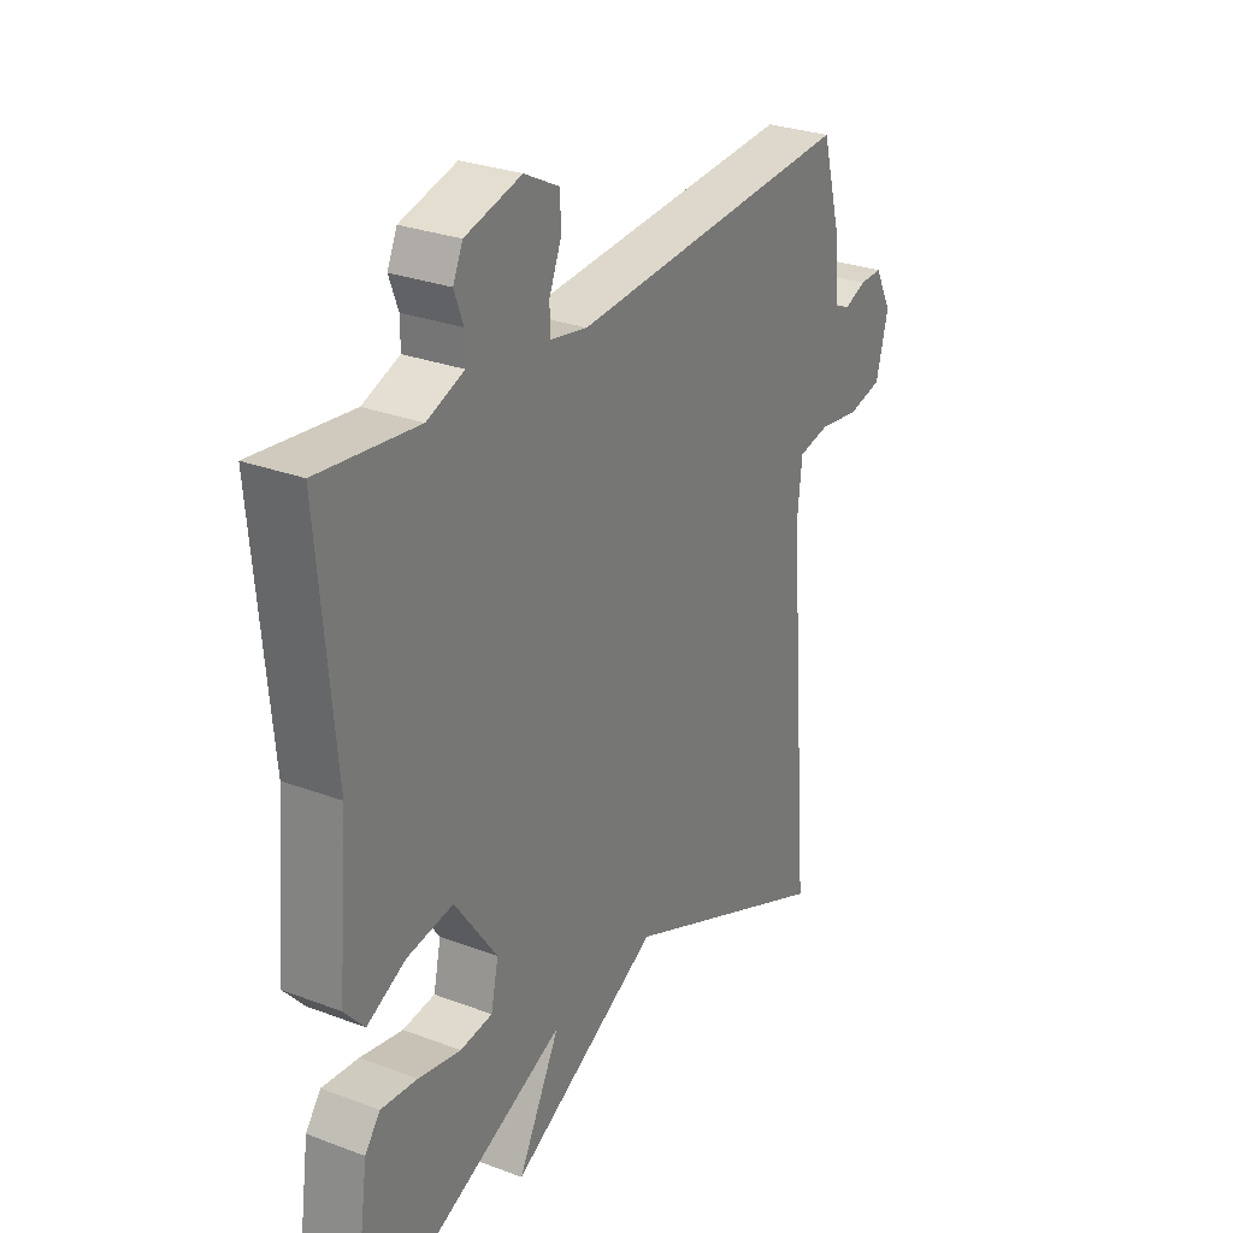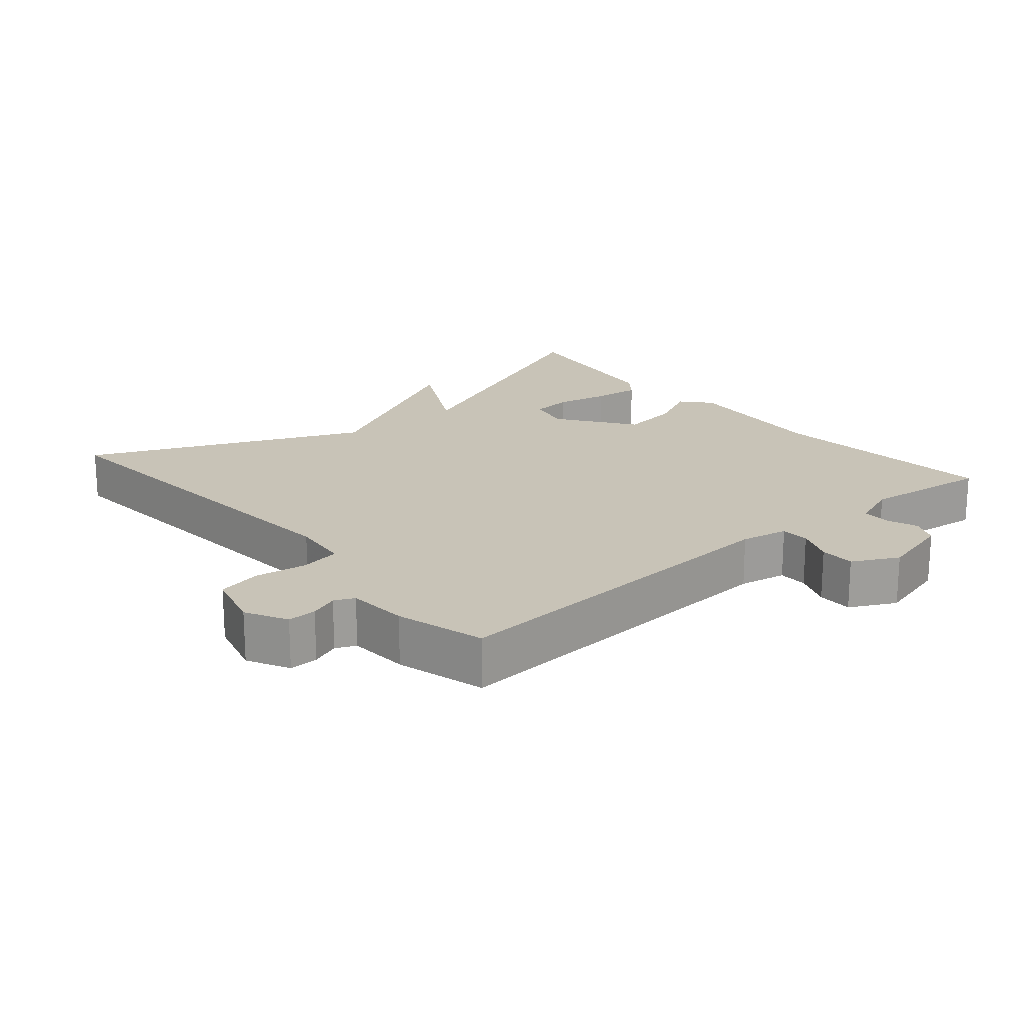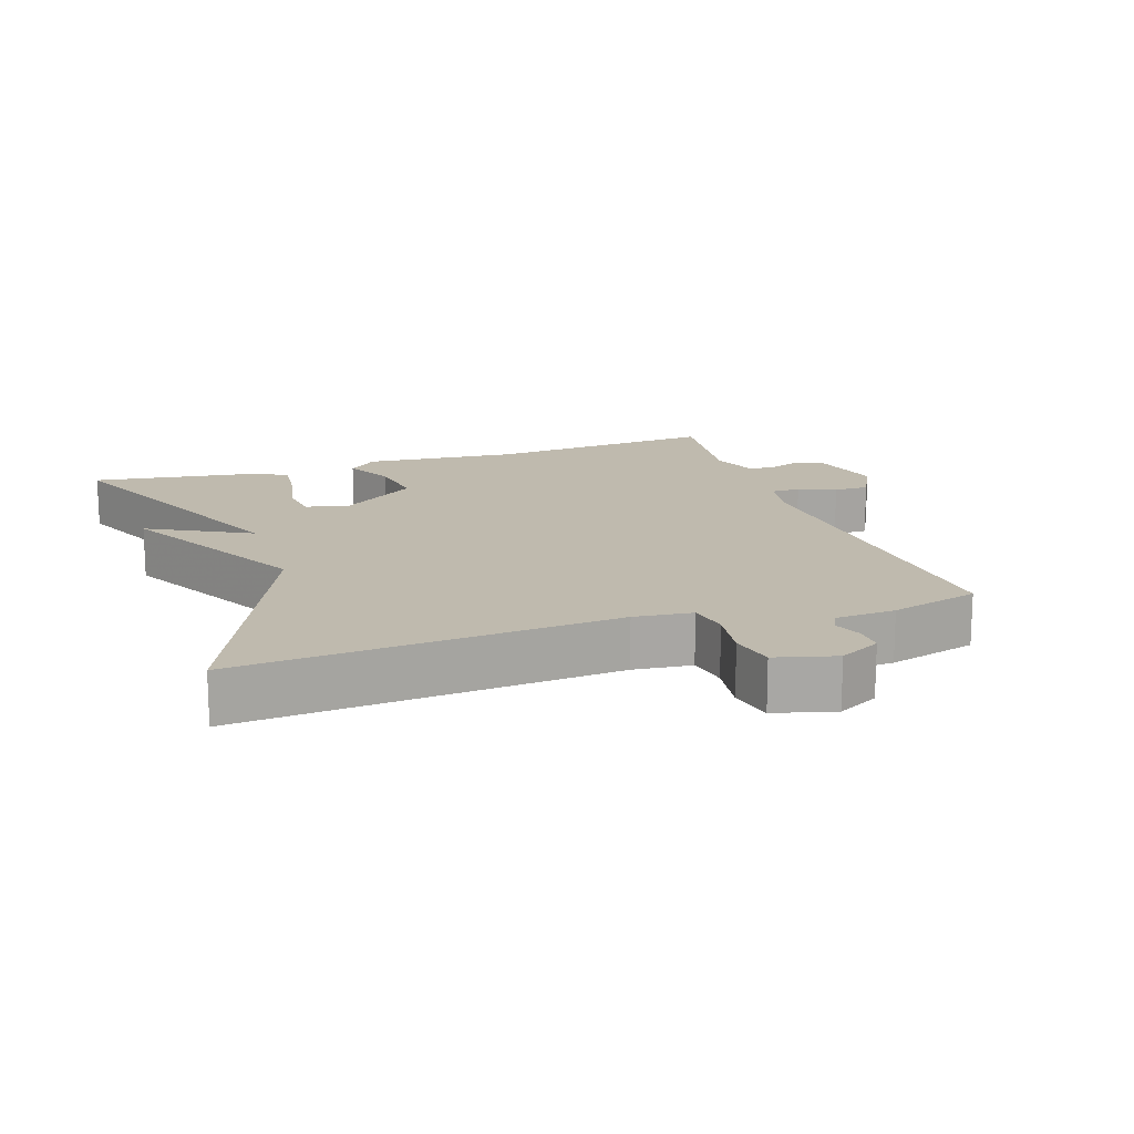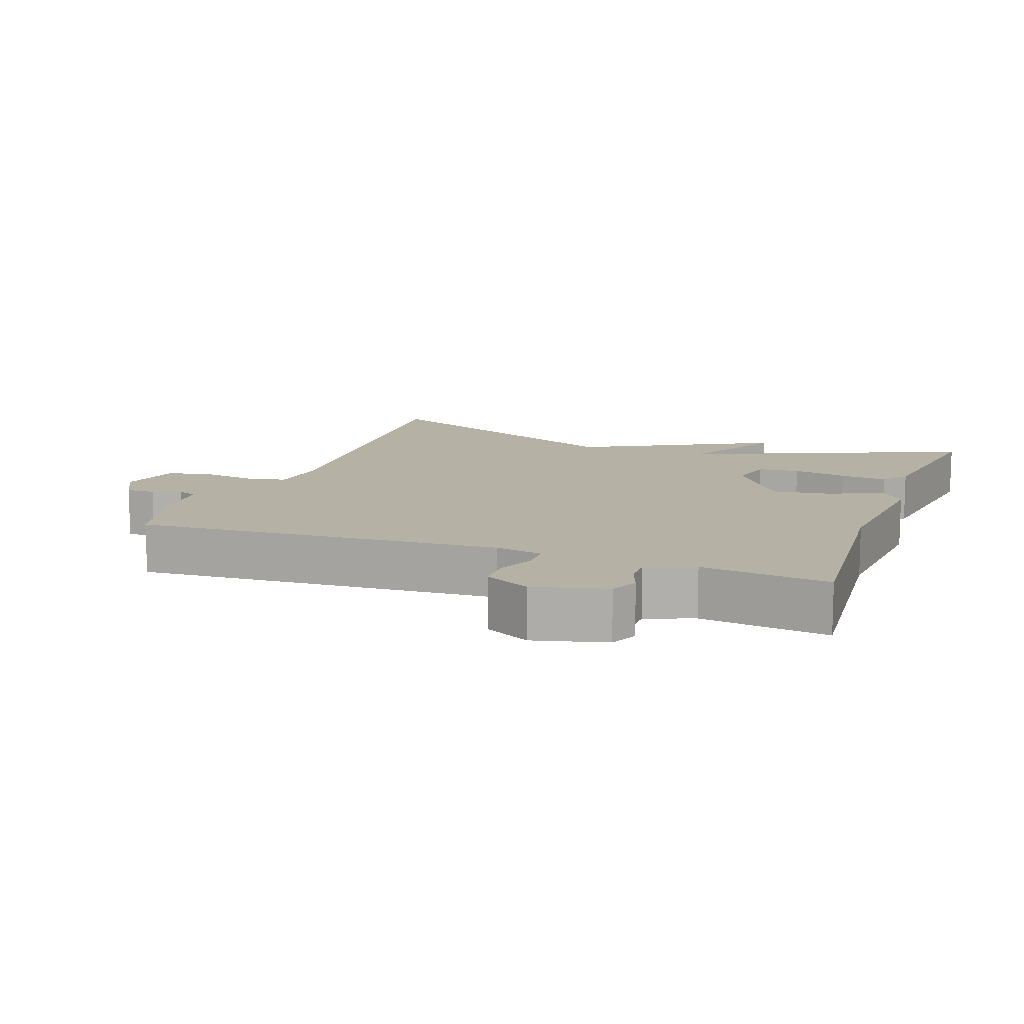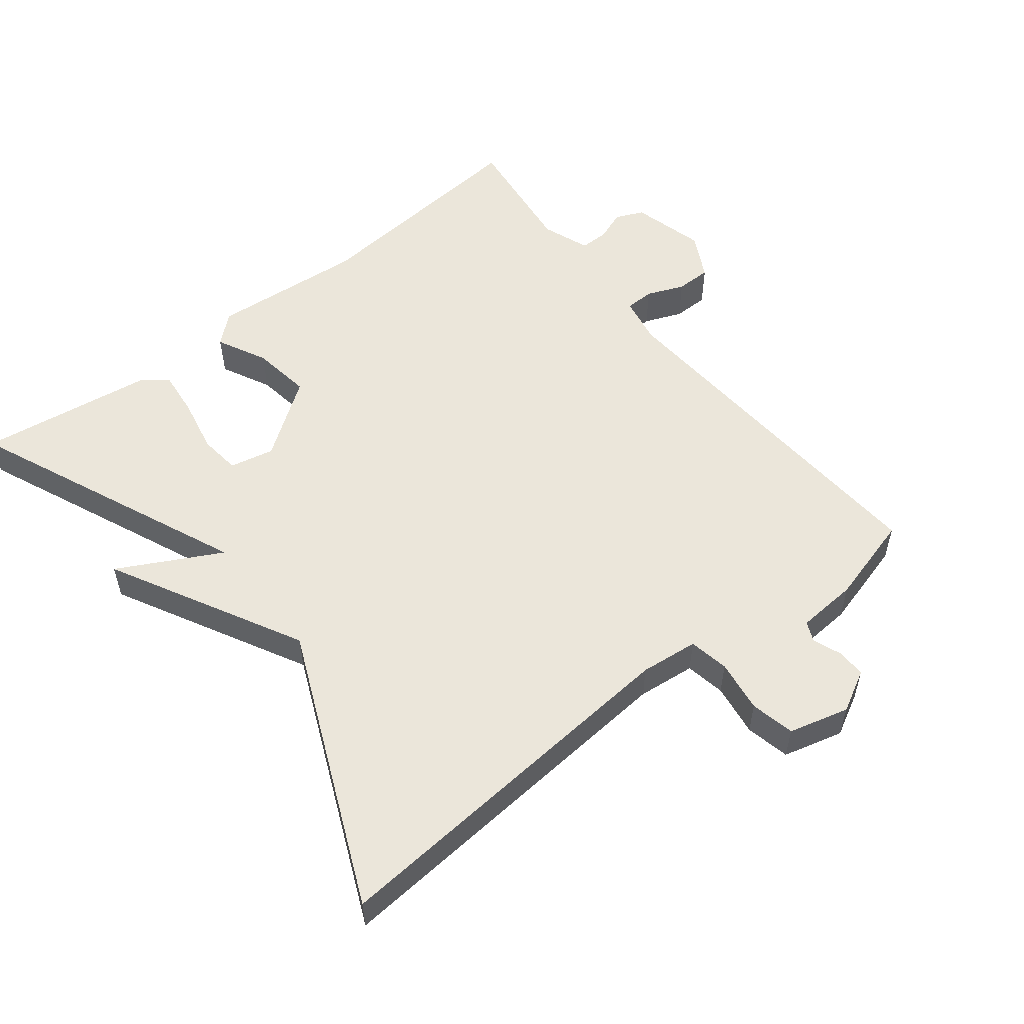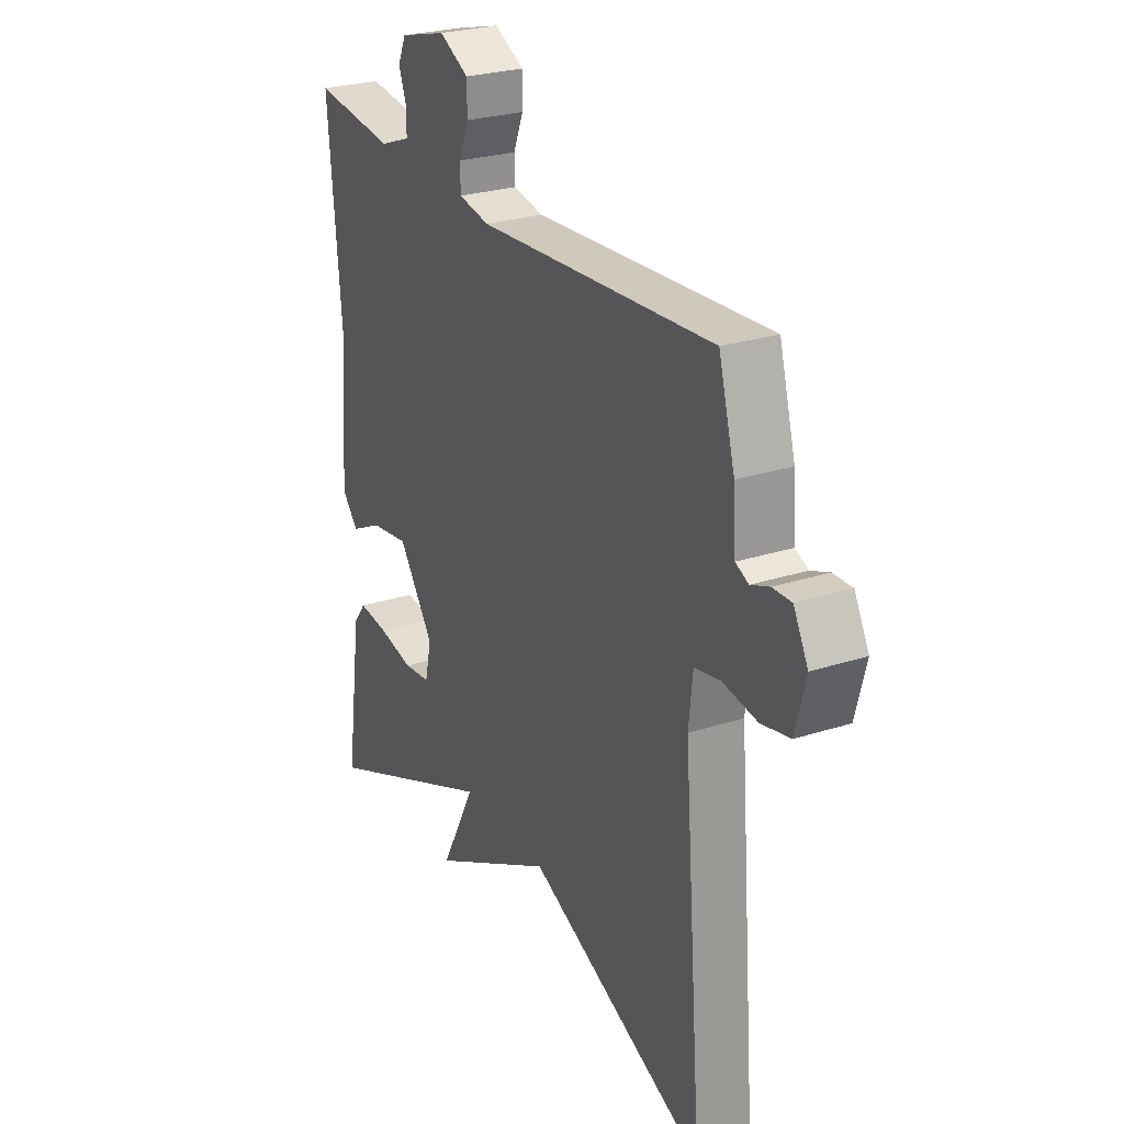
<metadata>
{"format":"obj","ext":"obj","renderer":"f3d","projection":"perspective","resolution":1024,"background":"white","views":[{"elev":28.4,"azim":119.6,"up":"+Z"},{"elev":19.6,"azim":-40.2,"up":"+Y"},{"elev":15.7,"azim":-108.5,"up":"+Y"},{"elev":11.9,"azim":20.3,"up":"+Y"},{"elev":54.7,"azim":-128.2,"up":"+Y"},{"elev":26.1,"azim":-117.1,"up":"+Z"}]}
</metadata>
<code>
v -0.5 0.07 -0.5
v -0.456 0.07 0.042
v -0.465 0.07 0.126
v -0.523 0.07 0.137
v -0.599 0.07 0.126
v -0.663 0.07 0.14
v -0.686 0.07 0.227
v -0.654 0.07 0.287
v -0.612 0.07 0.286
v -0.571 0.07 0.27
v -0.542 0.07 0.283
v -0.536 0.07 0.371
v -0.5 0.07 0.5
v 0.027 0.07 0.464
v 0.096 0.07 0.477
v 0.097 0.07 0.519
v 0.075 0.07 0.573
v 0.075 0.07 0.624
v 0.141 0.07 0.658
v 0.246 0.07 0.63
v 0.264 0.07 0.59
v 0.247 0.07 0.545
v 0.247 0.07 0.504
v 0.316 0.07 0.478
v 0.5 0.07 0.5
v 0.47 0.07 0.163
v 0.489 0.07 -0.059
v 0.452 0.07 -0.101
v 0.38 0.07 -0.065
v 0.294 0.07 -0.052
v 0.215 0.07 -0.162
v 0.229 0.07 -0.226
v 0.289 0.07 -0.233
v 0.368 0.07 -0.217
v 0.436 0.07 -0.21
v 0.464 0.07 -0.247
v 0.5 0.07 -0.5
v 0.099 0.07 -0.327
v 0.177 0.07 -0.475
v -0.101 0.07 -0.327
v -0.5 0 -0.5
v -0.456 0 0.042
v -0.465 0 0.126
v -0.523 0 0.137
v -0.599 0 0.126
v -0.663 0 0.14
v -0.686 0 0.227
v -0.654 0 0.287
v -0.612 0 0.286
v -0.571 0 0.27
v -0.542 0 0.283
v -0.536 0 0.371
v -0.5 0 0.5
v 0.027 0 0.464
v 0.096 0 0.477
v 0.097 0 0.519
v 0.075 0 0.573
v 0.075 0 0.624
v 0.141 0 0.658
v 0.246 0 0.63
v 0.264 0 0.59
v 0.247 0 0.545
v 0.247 0 0.504
v 0.316 0 0.478
v 0.5 0 0.5
v 0.47 0 0.163
v 0.489 0 -0.059
v 0.452 0 -0.101
v 0.38 0 -0.065
v 0.294 0 -0.052
v 0.215 0 -0.162
v 0.229 0 -0.226
v 0.289 0 -0.233
v 0.368 0 -0.217
v 0.436 0 -0.21
v 0.464 0 -0.247
v 0.5 0 -0.5
v 0.099 0 -0.327
v 0.177 0 -0.475
v -0.101 0 -0.327
f 38 39 40
f 36 37 38
f 35 36 38
f 34 35 38
f 33 34 38
f 32 33 38 40
f 31 32 40
f 40 1 2
f 31 40 2
f 30 31 2
f 26 27 28 29
f 26 29 30
f 25 26 30
f 24 25 30
f 30 2 3
f 24 30 3
f 23 24 3
f 20 21 22
f 19 20 22
f 18 19 22
f 17 18 22
f 16 17 22
f 15 16 22 23
f 23 3 4
f 15 23 4
f 14 15 4
f 13 14 4
f 12 13 4
f 11 12 4
f 8 9 10
f 7 8 10
f 6 7 10
f 5 6 10
f 4 5 10
f 4 10 11
f 80 79 78
f 78 77 76
f 78 76 75
f 78 75 74
f 78 74 73
f 80 78 73 72
f 80 72 71
f 42 41 80
f 42 80 71
f 42 71 70
f 69 68 67 66
f 70 69 66
f 70 66 65
f 70 65 64
f 43 42 70
f 43 70 64
f 43 64 63
f 62 61 60
f 62 60 59
f 62 59 58
f 62 58 57
f 62 57 56
f 63 62 56 55
f 44 43 63
f 44 63 55
f 44 55 54
f 44 54 53
f 44 53 52
f 44 52 51
f 50 49 48
f 50 48 47
f 50 47 46
f 50 46 45
f 50 45 44
f 51 50 44
f 1 41 42 2
f 2 42 43 3
f 3 43 44 4
f 4 44 45 5
f 5 45 46 6
f 6 46 47 7
f 7 47 48 8
f 8 48 49 9
f 9 49 50 10
f 10 50 51 11
f 11 51 52 12
f 12 52 53 13
f 13 53 54 14
f 14 54 55 15
f 15 55 56 16
f 16 56 57 17
f 17 57 58 18
f 18 58 59 19
f 19 59 60 20
f 20 60 61 21
f 21 61 62 22
f 22 62 63 23
f 23 63 64 24
f 24 64 65 25
f 25 65 66 26
f 26 66 67 27
f 27 67 68 28
f 28 68 69 29
f 29 69 70 30
f 30 70 71 31
f 31 71 72 32
f 32 72 73 33
f 33 73 74 34
f 34 74 75 35
f 35 75 76 36
f 36 76 77 37
f 37 77 78 38
f 38 78 79 39
f 39 79 80 40
f 40 80 41 1

</code>
